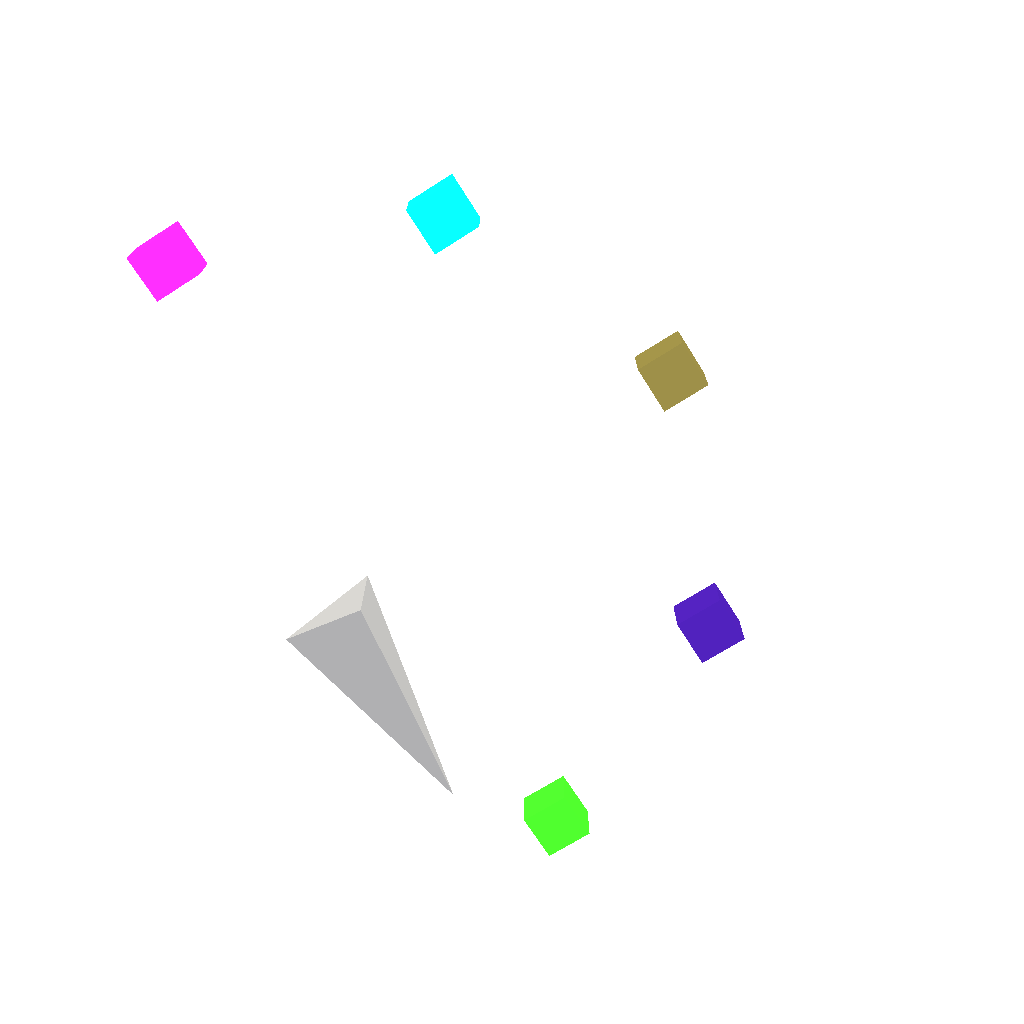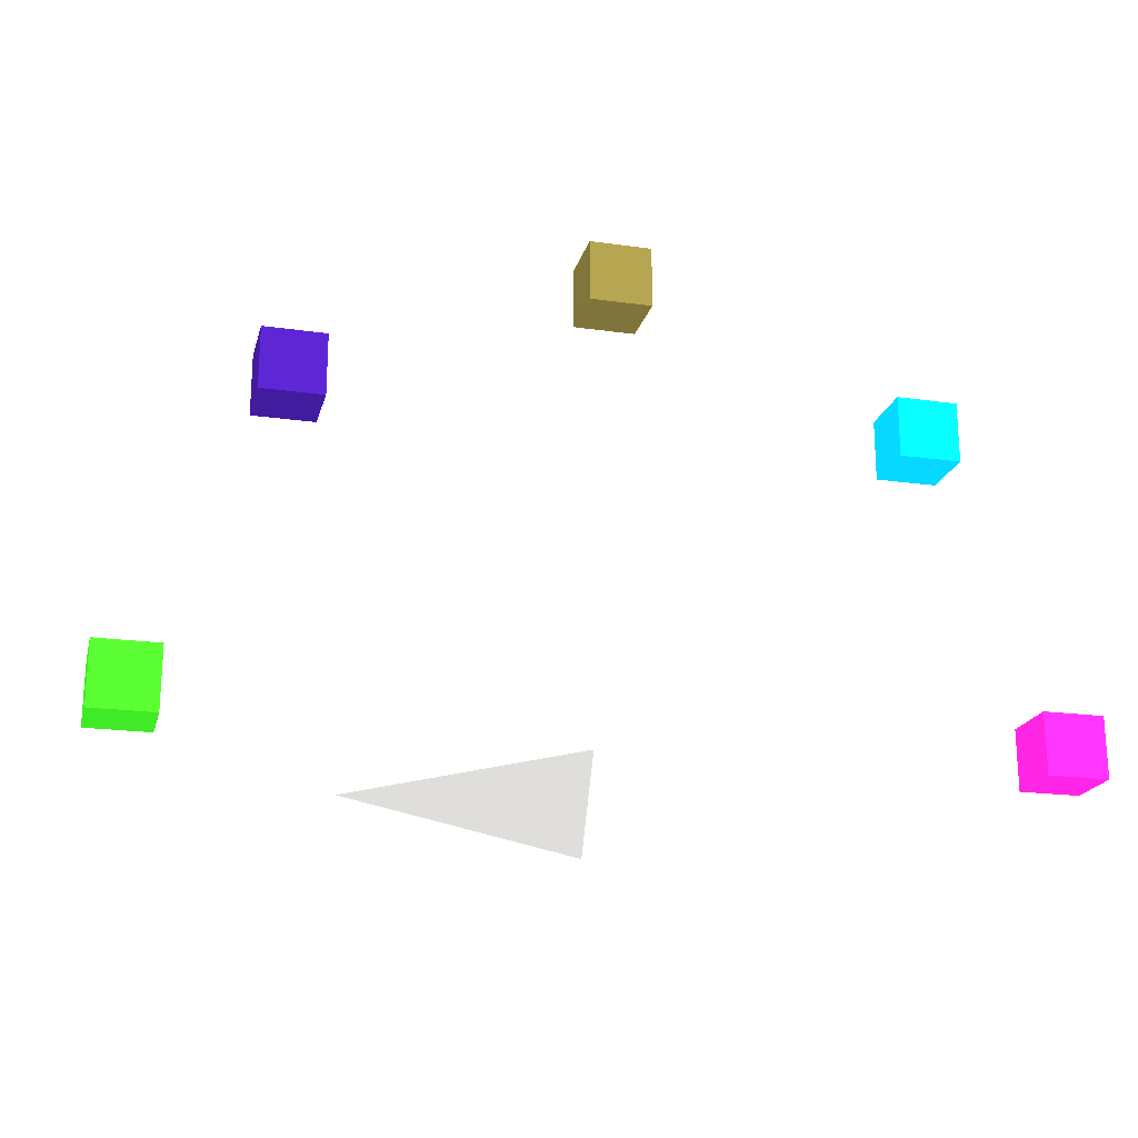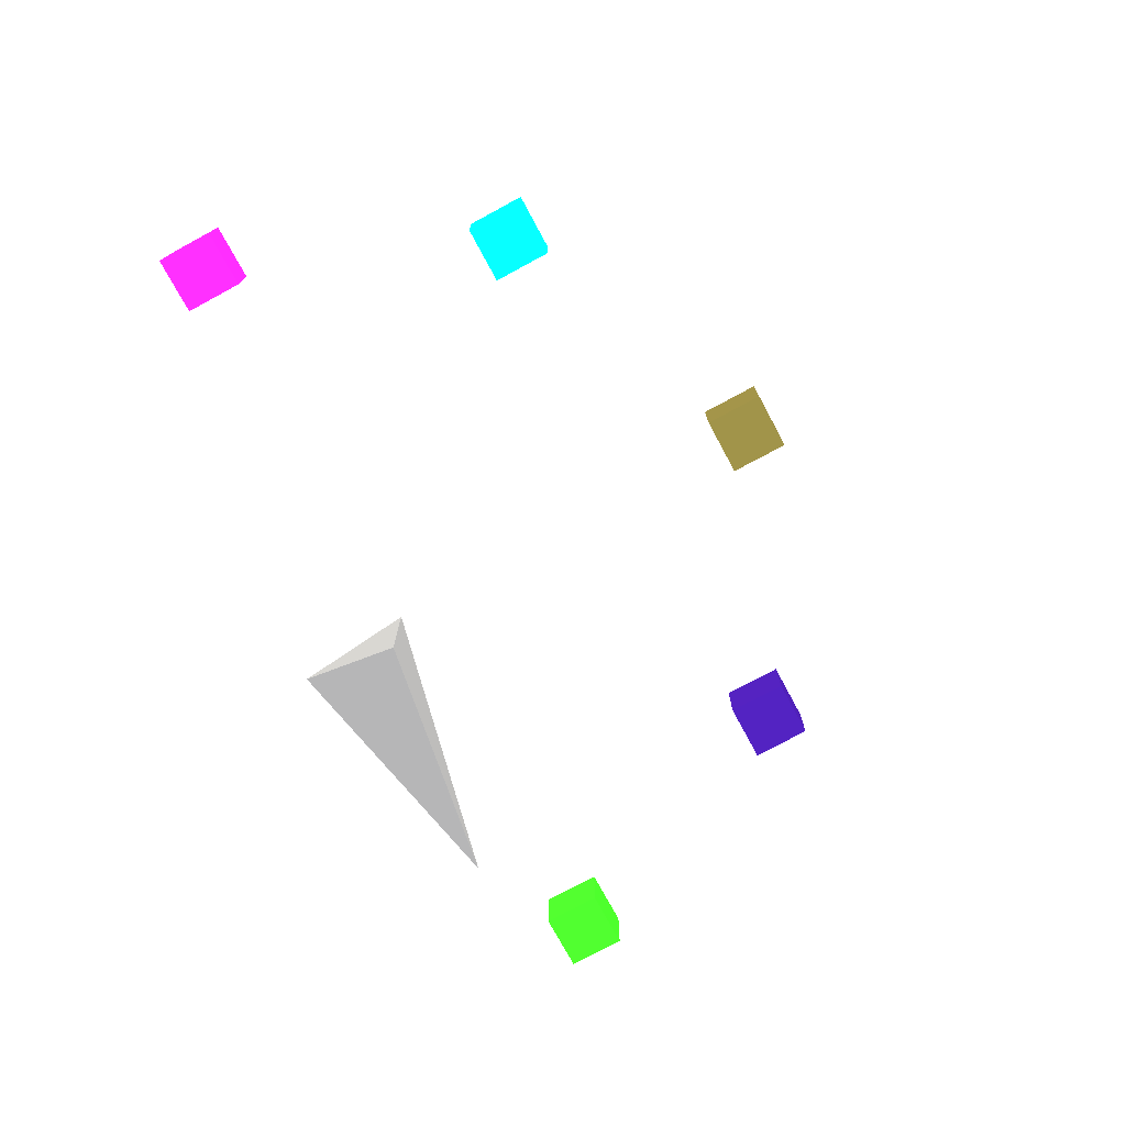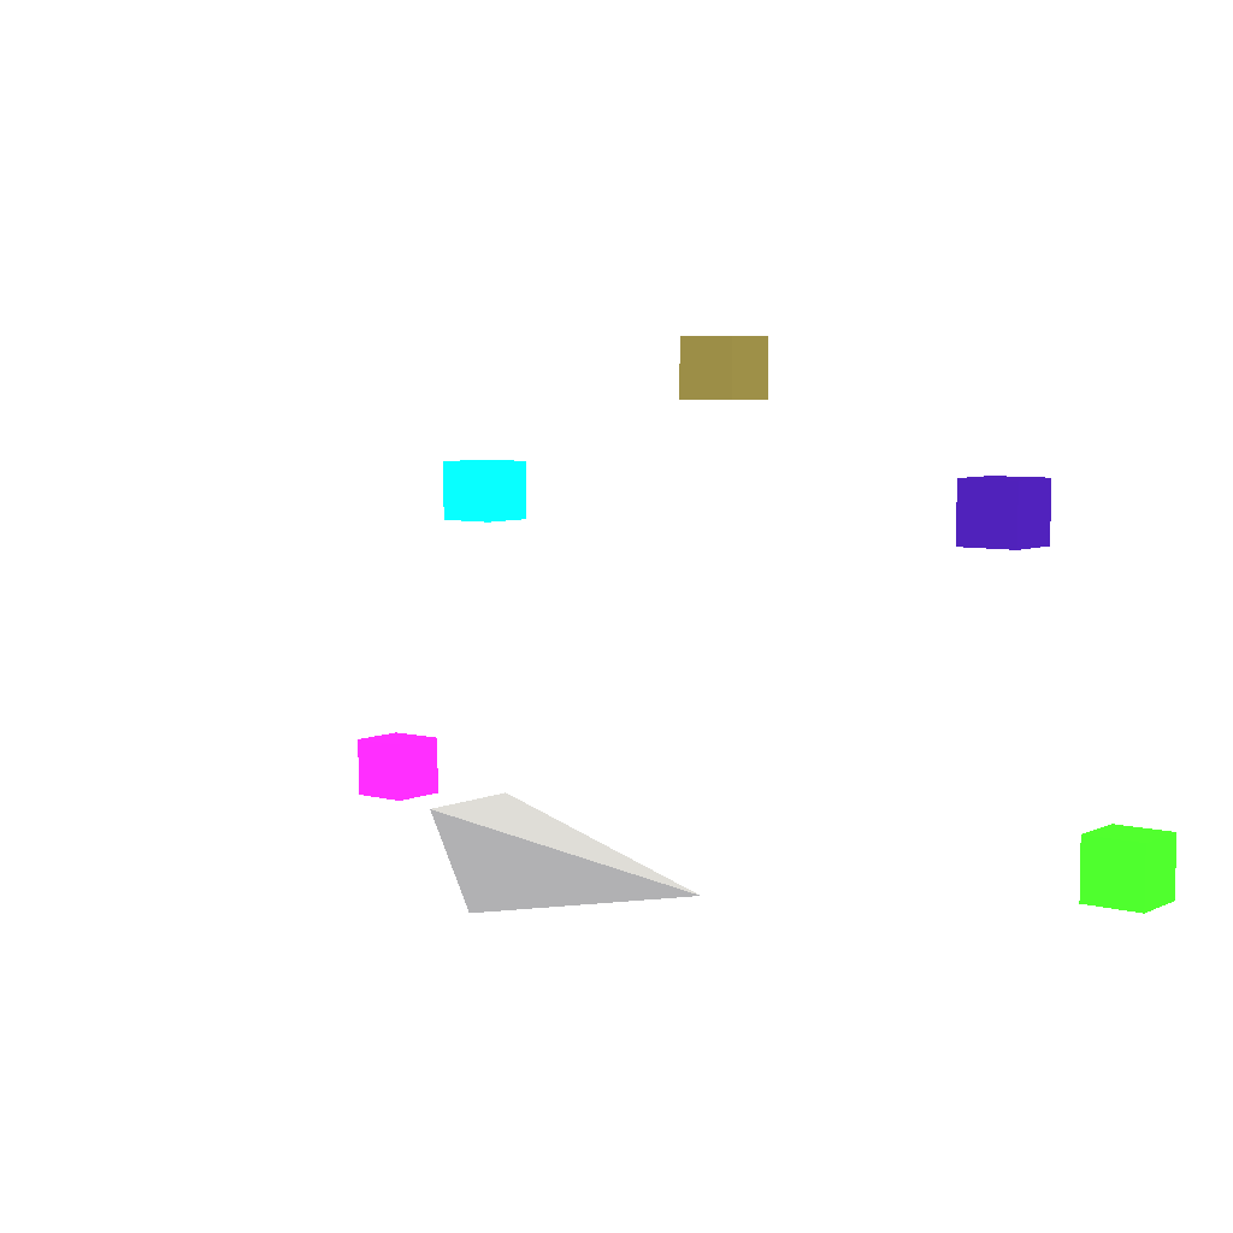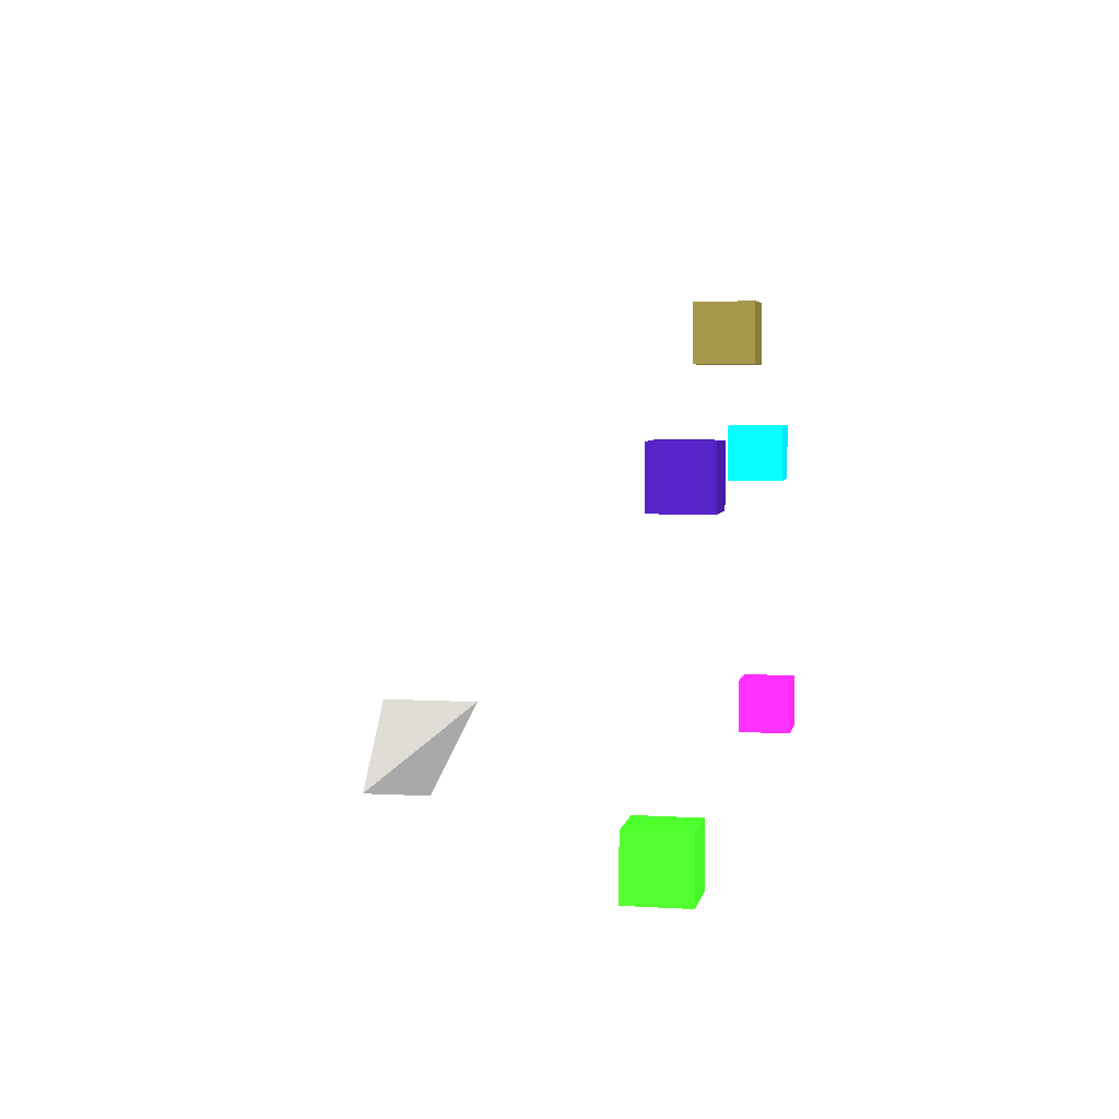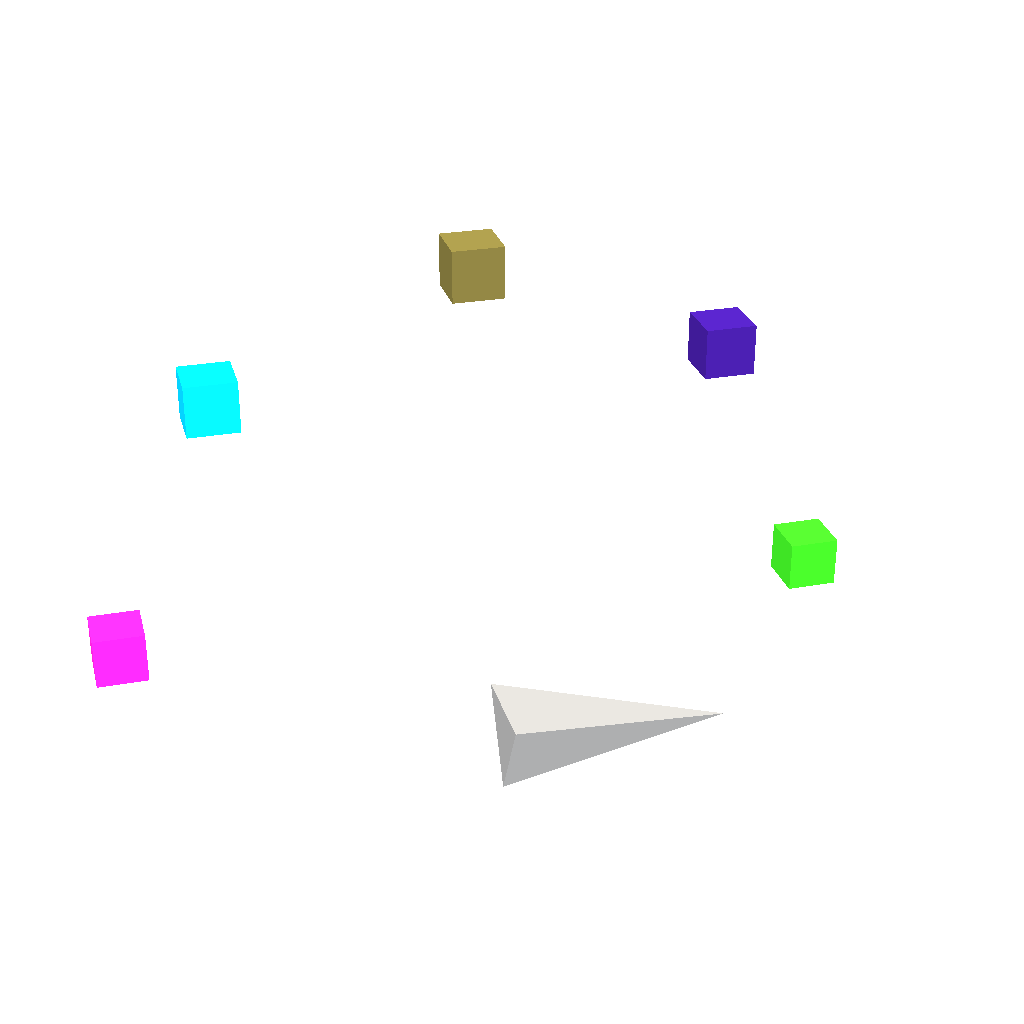
<metadata>
{"format":"obj","ext":"obj","renderer":"f3d","projection":"perspective","resolution":1024,"background":"white","views":[{"elev":-71.1,"azim":-57.6,"up":"+Y"},{"elev":-20.5,"azim":165.7,"up":"+Z"},{"elev":-74.9,"azim":-61.6,"up":"+Y"},{"elev":6.0,"azim":37.8,"up":"+Z"},{"elev":4.8,"azim":101.0,"up":"+Z"},{"elev":27.8,"azim":-15.4,"up":"+Z"}]}
</metadata>
<code>
v -0.25 0 -0.25 128 128 128
v -0.25 0.25 0.25 128 128 128
v -0.25 -0.25 0.25 128 128 128
v 1 0 0 128 128 128
v 1.977 1.41 -0.15 254.2 237.6 234
v 2.277 1.41 -0.15 254.2 237.6 234
v 2.277 1.71 -0.15 254.2 237.6 234
v 1.977 1.71 -0.15 254.2 237.6 234
v 1.977 1.41 0.15 254.2 237.6 234
v 2.277 1.41 0.15 254.2 237.6 234
v 2.277 1.71 0.15 254.2 237.6 234
v 1.977 1.71 0.15 254.2 237.6 234
f 5 6 7
f 5 7 8
f 9 10 11
f 9 11 12
f 5 6 10
f 5 10 9
f 7 8 12
f 7 12 11
f 6 7 11
f 6 11 10
f 8 5 9
f 8 9 12
v 1.35 1.41 1.35 252.2 201.9 197.2
v 1.65 1.41 1.35 252.2 201.9 197.2
v 1.65 1.71 1.35 252.2 201.9 197.2
v 1.35 1.71 1.35 252.2 201.9 197.2
v 1.35 1.41 1.65 252.2 201.9 197.2
v 1.65 1.41 1.65 252.2 201.9 197.2
v 1.65 1.71 1.65 252.2 201.9 197.2
v 1.35 1.71 1.65 252.2 201.9 197.2
f 13 14 15
f 13 15 16
f 17 18 19
f 17 19 20
f 13 14 18
f 13 18 17
f 15 16 20
f 15 20 19
f 14 15 19
f 14 19 18
f 16 13 17
f 16 17 20
v -0.15 1.41 1.977 253.4 228.2 225.1
v 0.15 1.41 1.977 253.4 228.2 225.1
v 0.15 1.71 1.977 253.4 228.2 225.1
v -0.15 1.71 1.977 253.4 228.2 225.1
v -0.15 1.41 2.277 253.4 228.2 225.1
v 0.15 1.41 2.277 253.4 228.2 225.1
v 0.15 1.71 2.277 253.4 228.2 225.1
v -0.15 1.71 2.277 253.4 228.2 225.1
f 21 22 23
f 21 23 24
f 25 26 27
f 25 27 28
f 21 22 26
f 21 26 25
f 23 24 28
f 23 28 27
f 22 23 27
f 22 27 26
f 24 21 25
f 24 25 28
v -1.65 1.41 1.35 248 122.1 167.6
v -1.35 1.41 1.35 248 122.1 167.6
v -1.35 1.71 1.35 248 122.1 167.6
v -1.65 1.71 1.35 248 122.1 167.6
v -1.65 1.41 1.65 248 122.1 167.6
v -1.35 1.41 1.65 248 122.1 167.6
v -1.35 1.71 1.65 248 122.1 167.6
v -1.65 1.71 1.65 248 122.1 167.6
f 29 30 31
f 29 31 32
f 33 34 35
f 33 35 36
f 29 30 34
f 29 34 33
f 31 32 36
f 31 36 35
f 30 31 35
f 30 35 34
f 32 29 33
f 32 33 36
v -2.277 1.41 -0.15 252.8 218 214.5
v -1.977 1.41 -0.15 252.8 218 214.5
v -1.977 1.71 -0.15 252.8 218 214.5
v -2.277 1.71 -0.15 252.8 218 214.5
v -2.277 1.41 0.15 252.8 218 214.5
v -1.977 1.41 0.15 252.8 218 214.5
v -1.977 1.71 0.15 252.8 218 214.5
v -2.277 1.71 0.15 252.8 218 214.5
f 37 38 39
f 37 39 40
f 41 42 43
f 41 43 44
f 37 38 42
f 37 42 41
f 39 40 44
f 39 44 43
f 38 39 43
f 38 43 42
f 40 37 41
f 40 41 44
f 1 2 4
f 2 3 4
f 3 1 4
f 1 2 3

</code>
